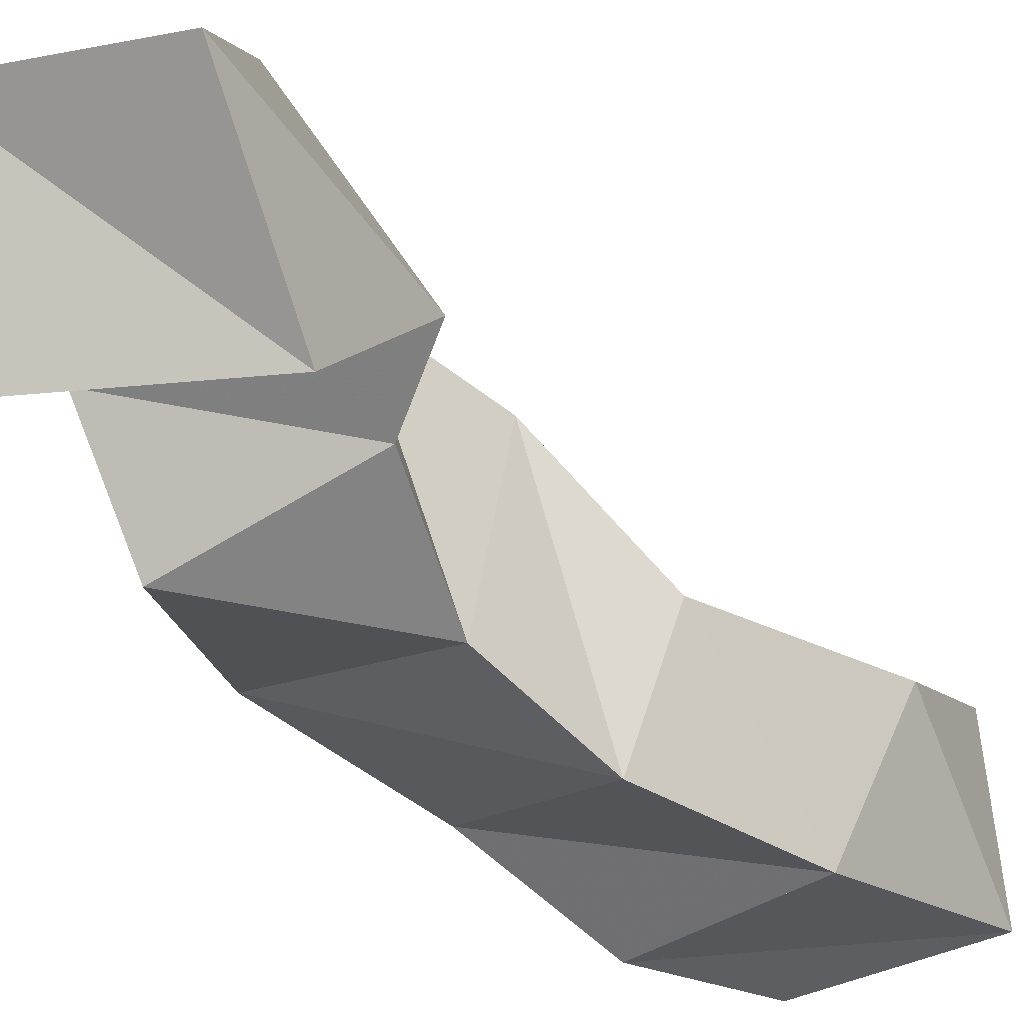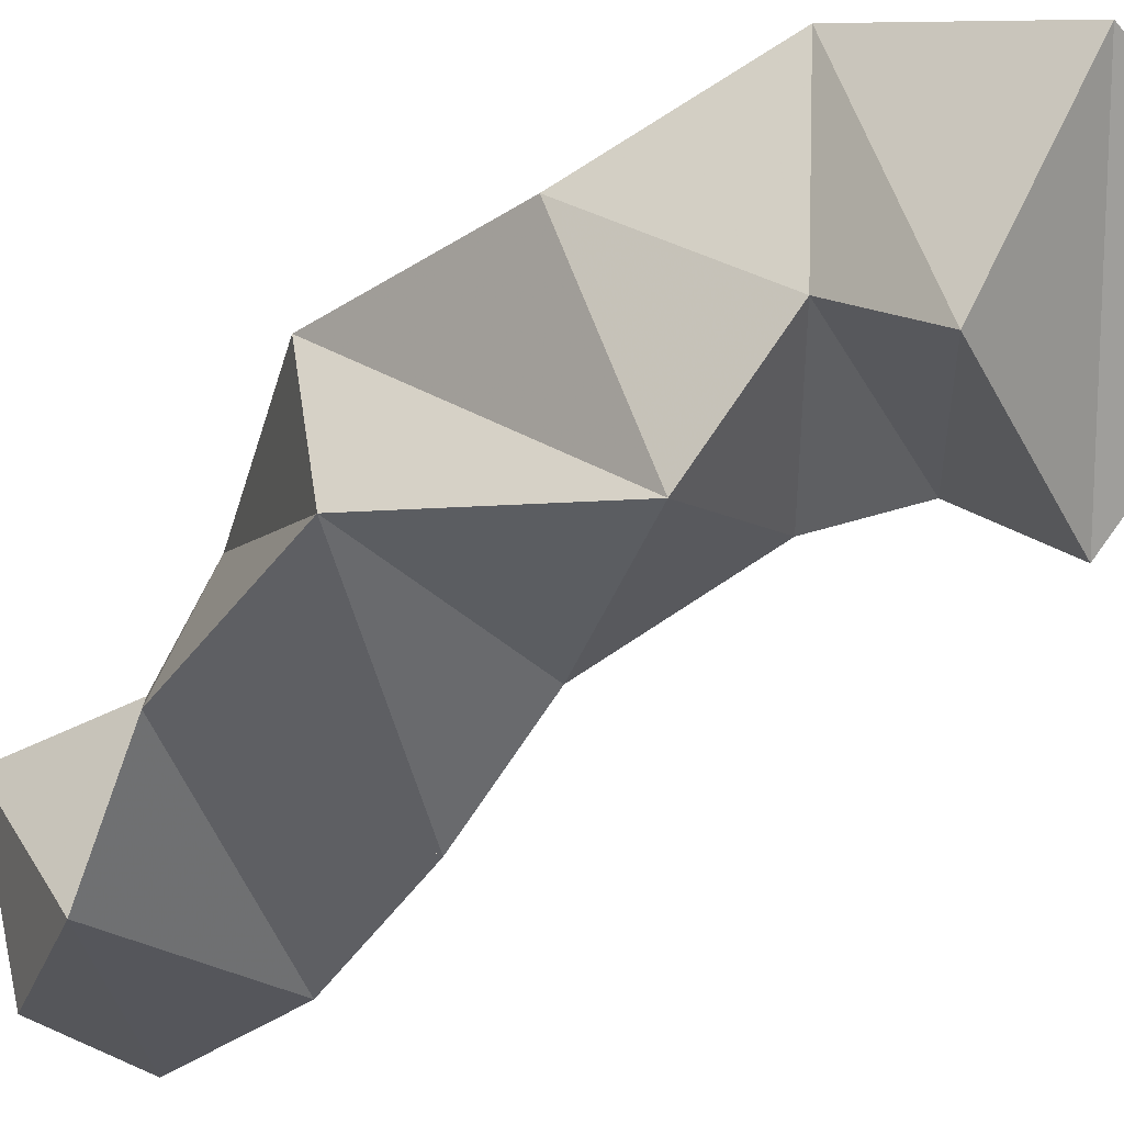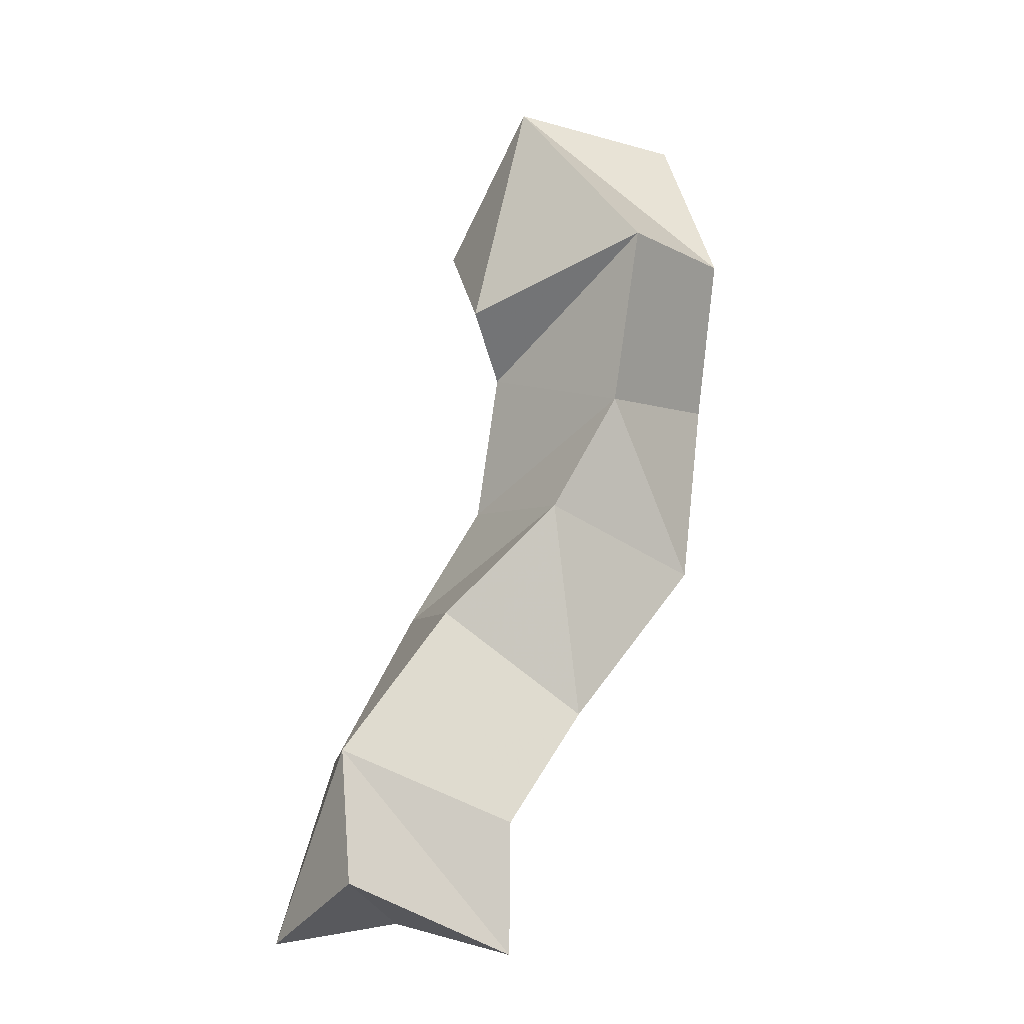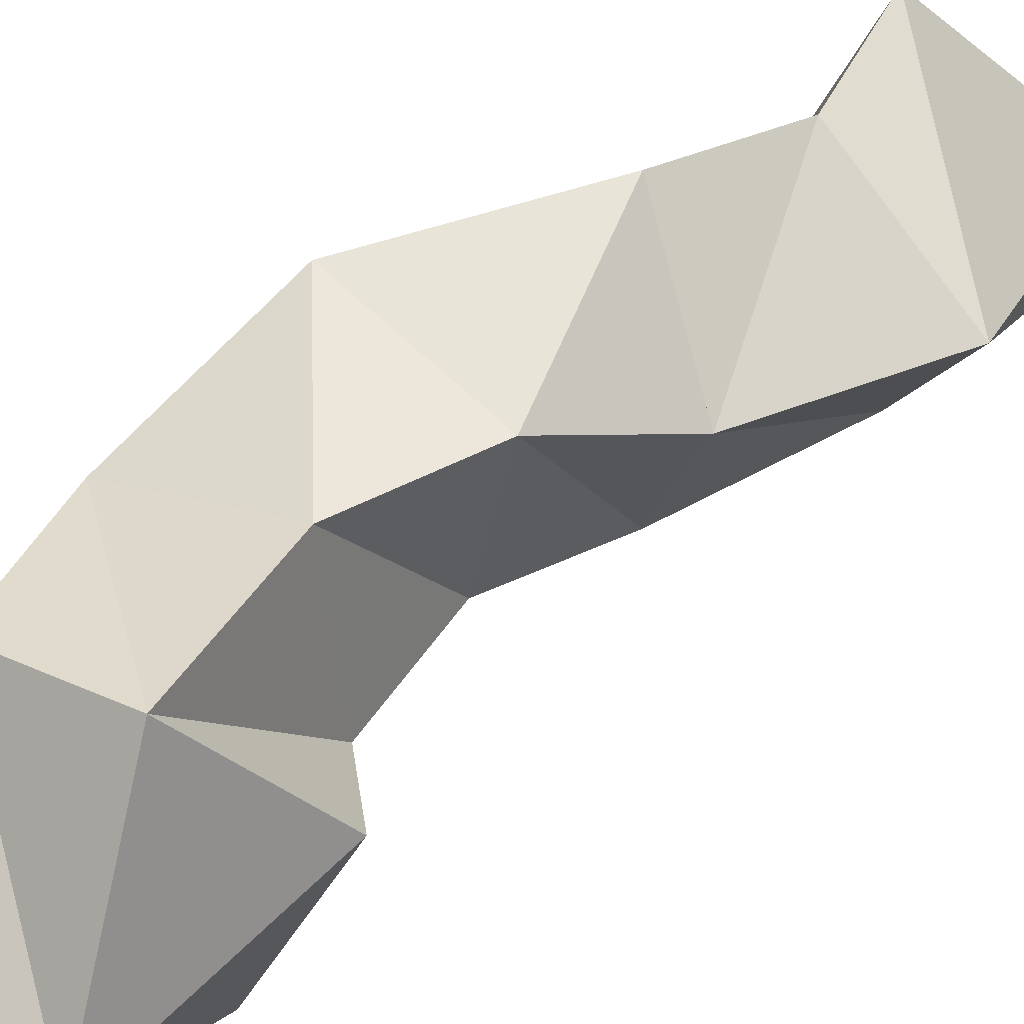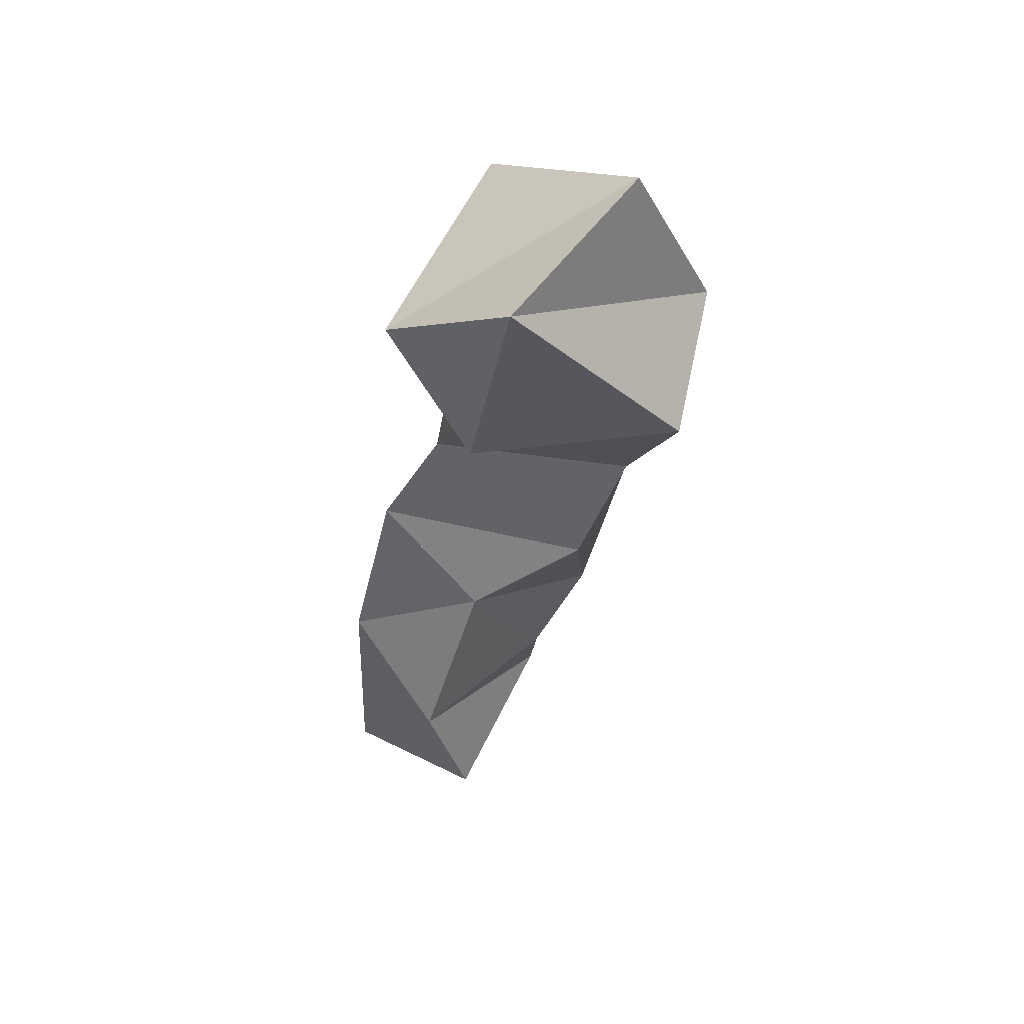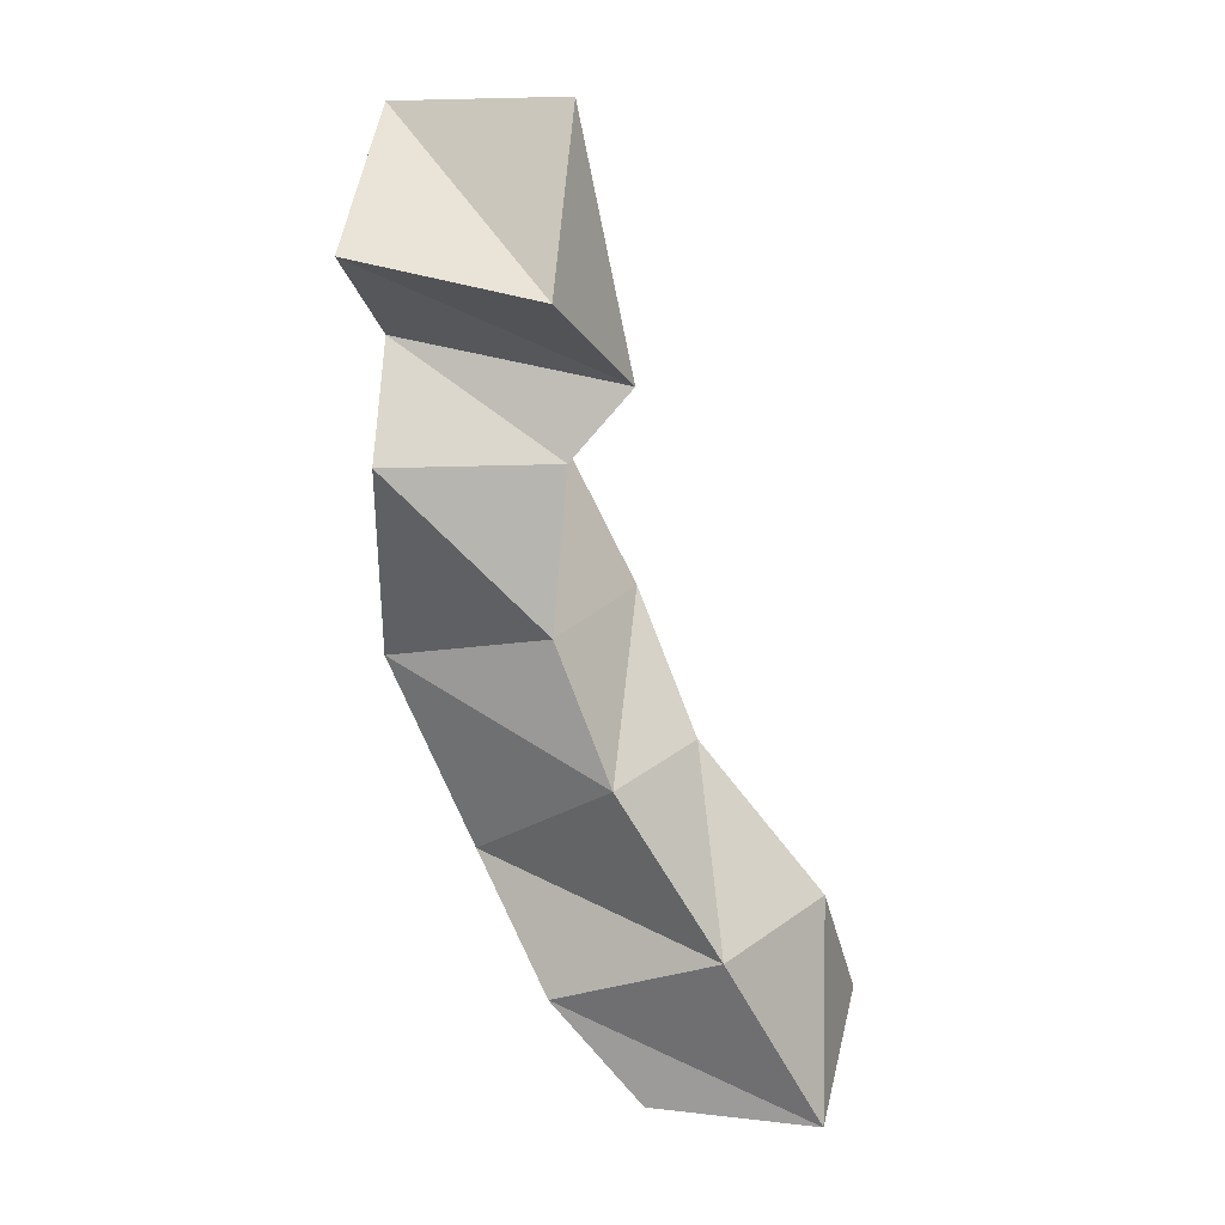
<metadata>
{"format":"obj","ext":"obj","renderer":"f3d","projection":"perspective","resolution":1024,"background":"white","views":[{"elev":-37.3,"azim":16.9,"up":"+Y"},{"elev":-37.6,"azim":-57.6,"up":"+Y"},{"elev":-10.6,"azim":146.8,"up":"+Z"},{"elev":59.1,"azim":30.0,"up":"+Y"},{"elev":72.9,"azim":119.4,"up":"+Z"},{"elev":23.3,"azim":15.8,"up":"+Z"}]}
</metadata>
<code>
v 0.3651 0.1042 0.9596
v 0.356 0.1534 0.9518
v 0.4108 0.115 0.9547
v 0.4103 0.1572 0.972
v 0.3404 0.1002 0.9906
v 0.3574 0.1561 0.9891
v 0.3859 0.1022 1.008
v 0.4041 0.1408 1.009
v 0.3163 0.1158 1.023
v 0.3373 0.162 1.021
v 0.3578 0.1 1.054
v 0.3694 0.1394 1.051
v 0.2923 0.1177 1.074
v 0.2948 0.1591 1.066
v 0.3397 0.1099 1.088
v 0.3465 0.1632 1.082
v 0.2983 0.1002 1.132
v 0.2819 0.1514 1.12
v 0.3402 0.122 1.129
v 0.3267 0.167 1.116
v 0.2941 0.1227 1.158
v 0.2874 0.1677 1.164
v 0.3545 0.1314 1.147
v 0.327 0.18 1.165
v 0.2905 0.1022 1.182
v 0.2882 0.1438 1.21
v 0.3435 0.1001 1.175
v 0.3387 0.1353 1.215
f 1 2 4
f 3 1 4
f 2 6 8
f 4 2 8
f 6 5 7
f 8 6 7
f 5 1 3
f 7 5 3
f 8 7 3
f 4 8 3
f 2 1 5
f 6 2 5
f 5 6 8
f 7 5 8
f 6 10 12
f 8 6 12
f 10 9 11
f 12 10 11
f 9 5 7
f 11 9 7
f 12 11 7
f 8 12 7
f 6 5 9
f 10 6 9
f 9 10 12
f 11 9 12
f 10 14 16
f 12 10 16
f 14 13 15
f 16 14 15
f 13 9 11
f 15 13 11
f 16 15 11
f 12 16 11
f 10 9 13
f 14 10 13
f 13 14 16
f 15 13 16
f 14 18 20
f 16 14 20
f 18 17 19
f 20 18 19
f 17 13 15
f 19 17 15
f 20 19 15
f 16 20 15
f 14 13 17
f 18 14 17
f 17 18 20
f 19 17 20
f 18 22 24
f 20 18 24
f 22 21 23
f 24 22 23
f 21 17 19
f 23 21 19
f 24 23 19
f 20 24 19
f 18 17 21
f 22 18 21
f 21 22 24
f 23 21 24
f 22 26 28
f 24 22 28
f 26 25 27
f 28 26 27
f 25 21 23
f 27 25 23
f 28 27 23
f 24 28 23
f 22 21 25
f 26 22 25

</code>
